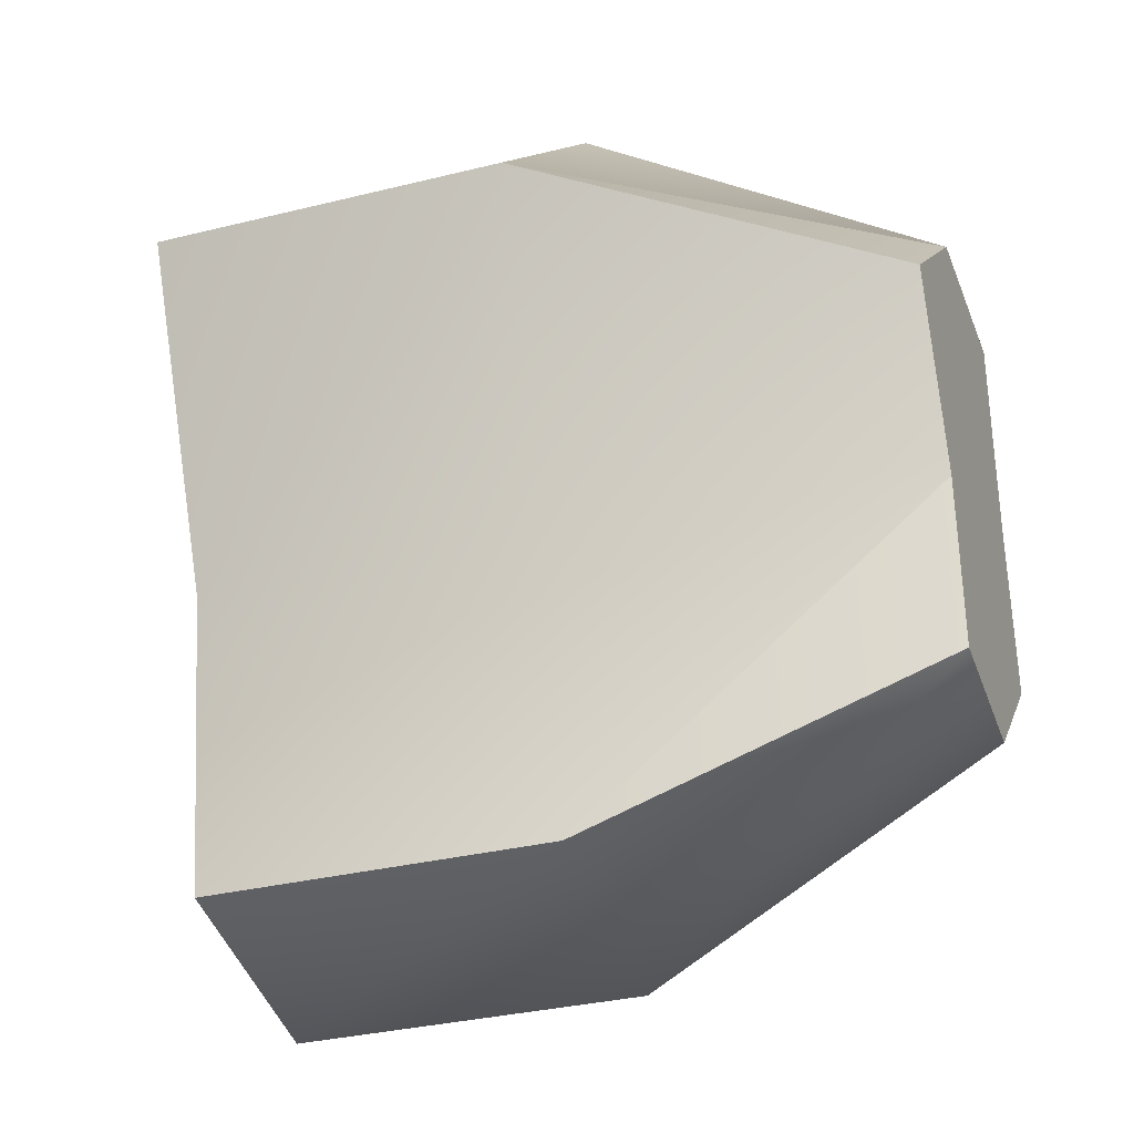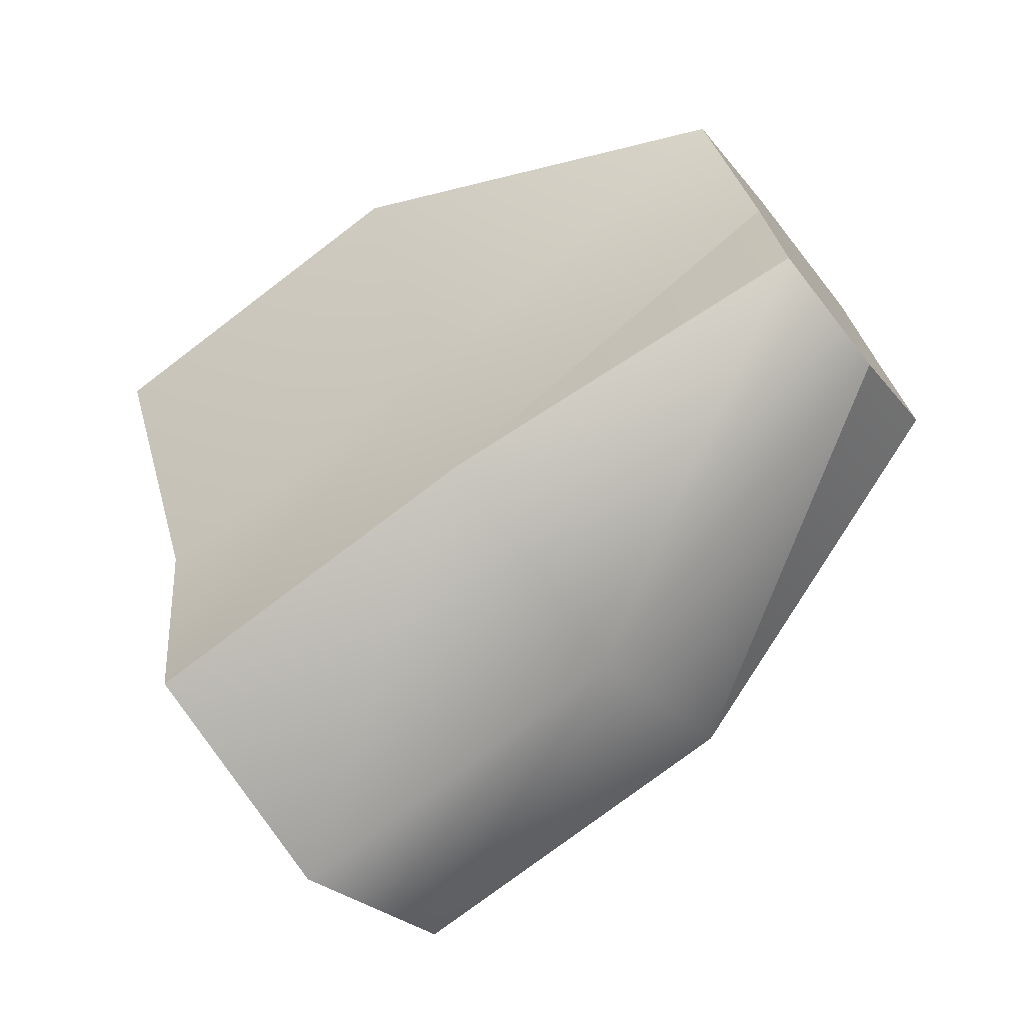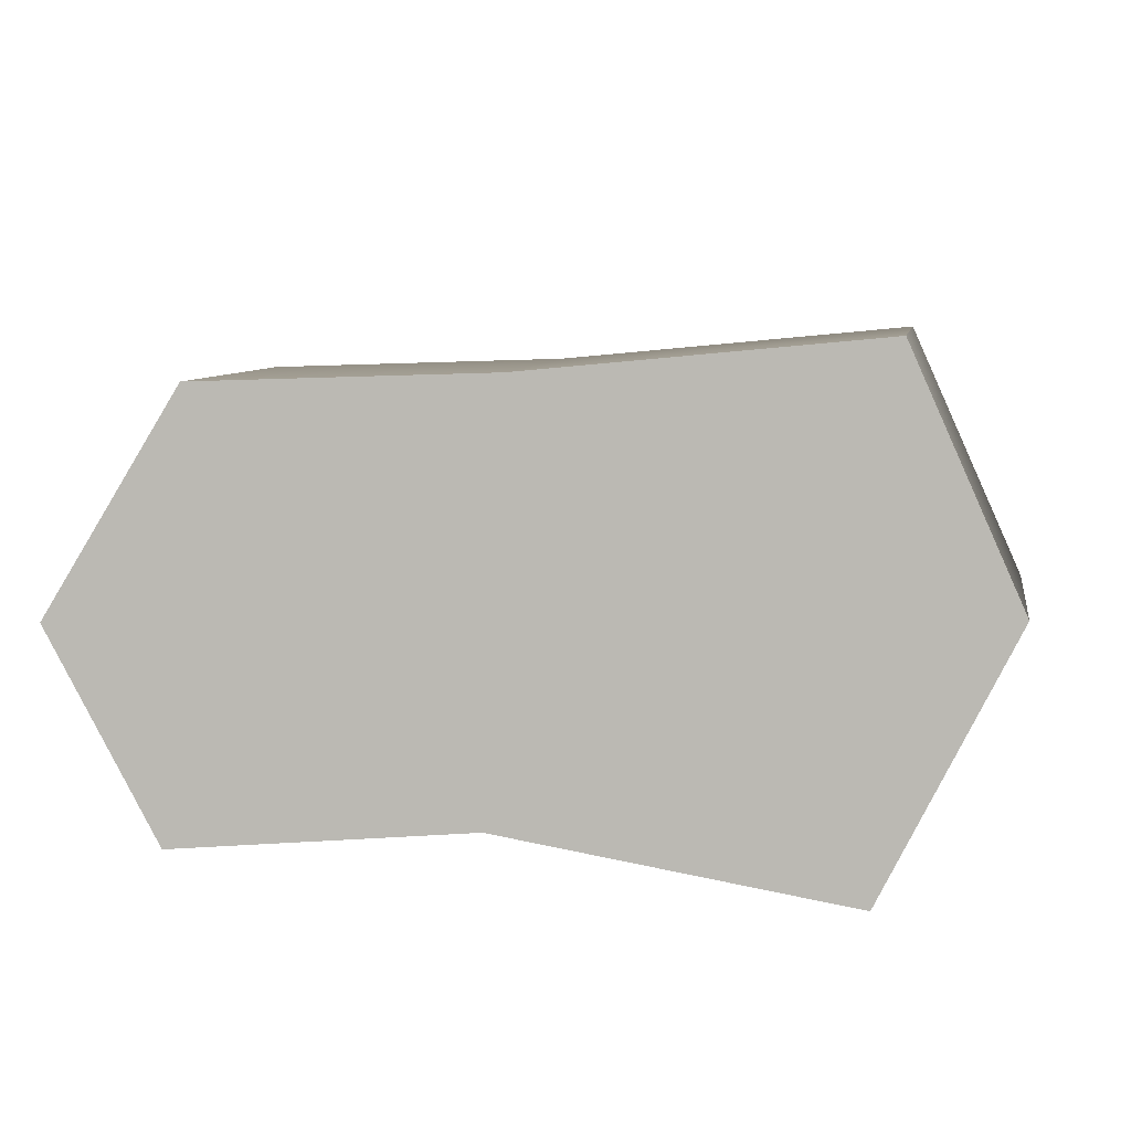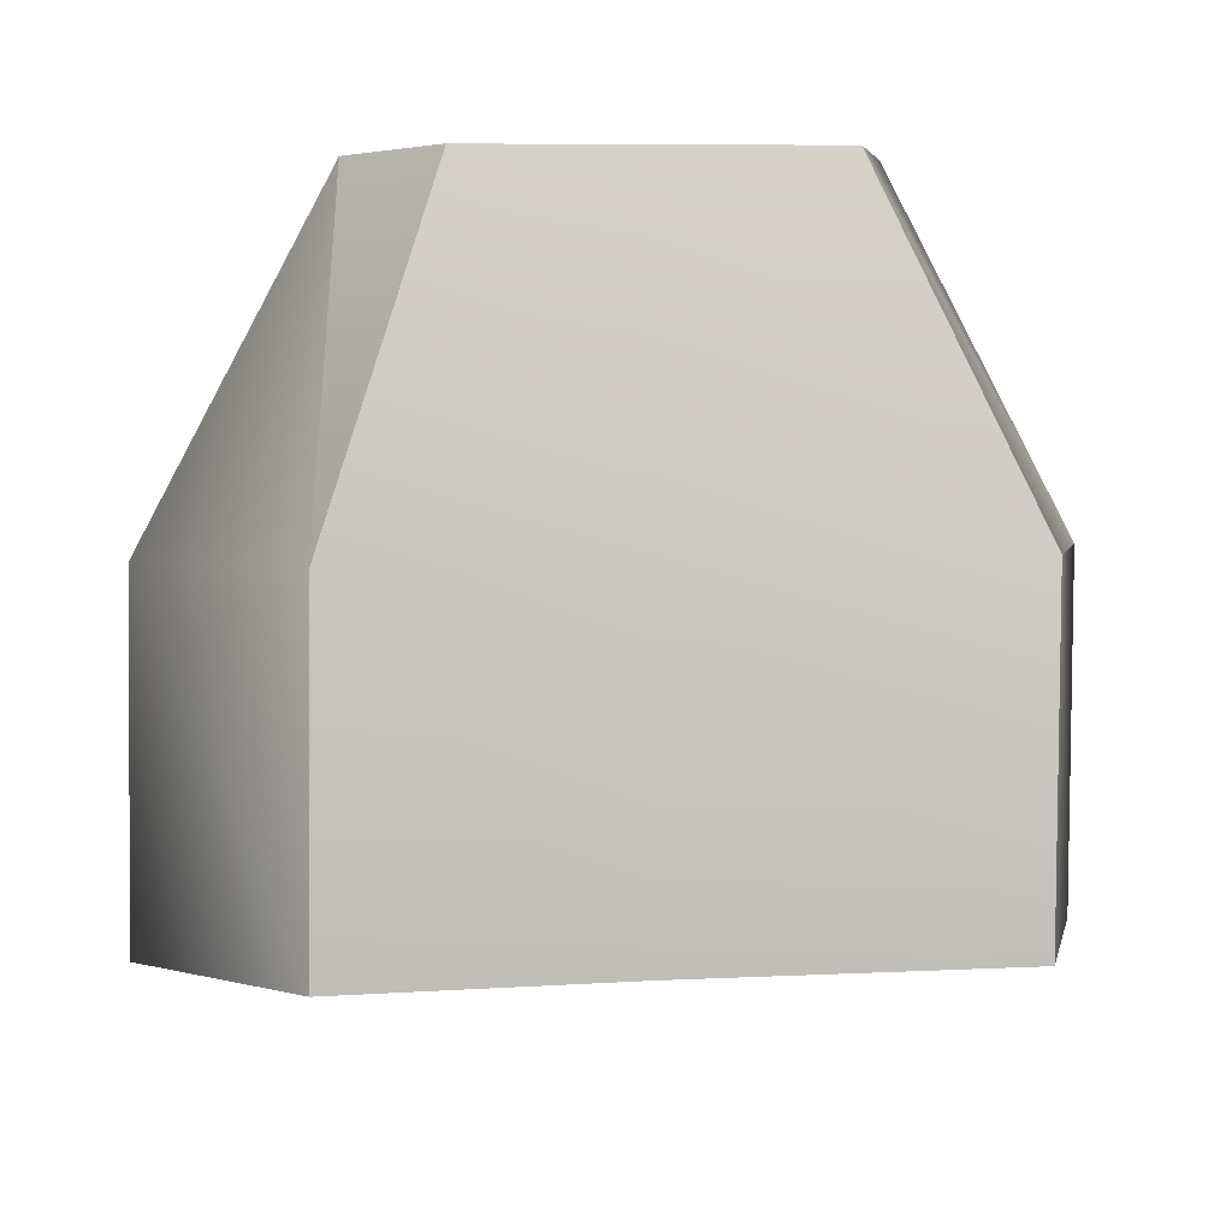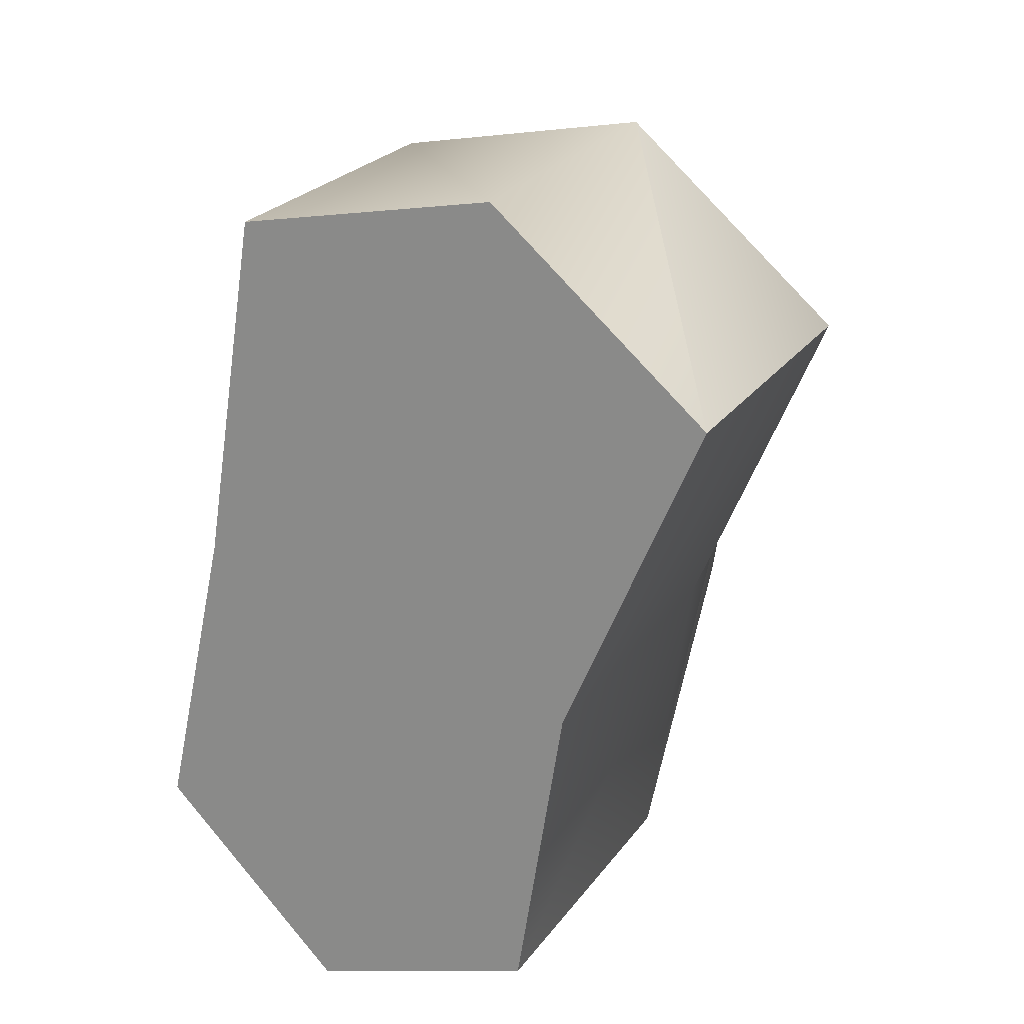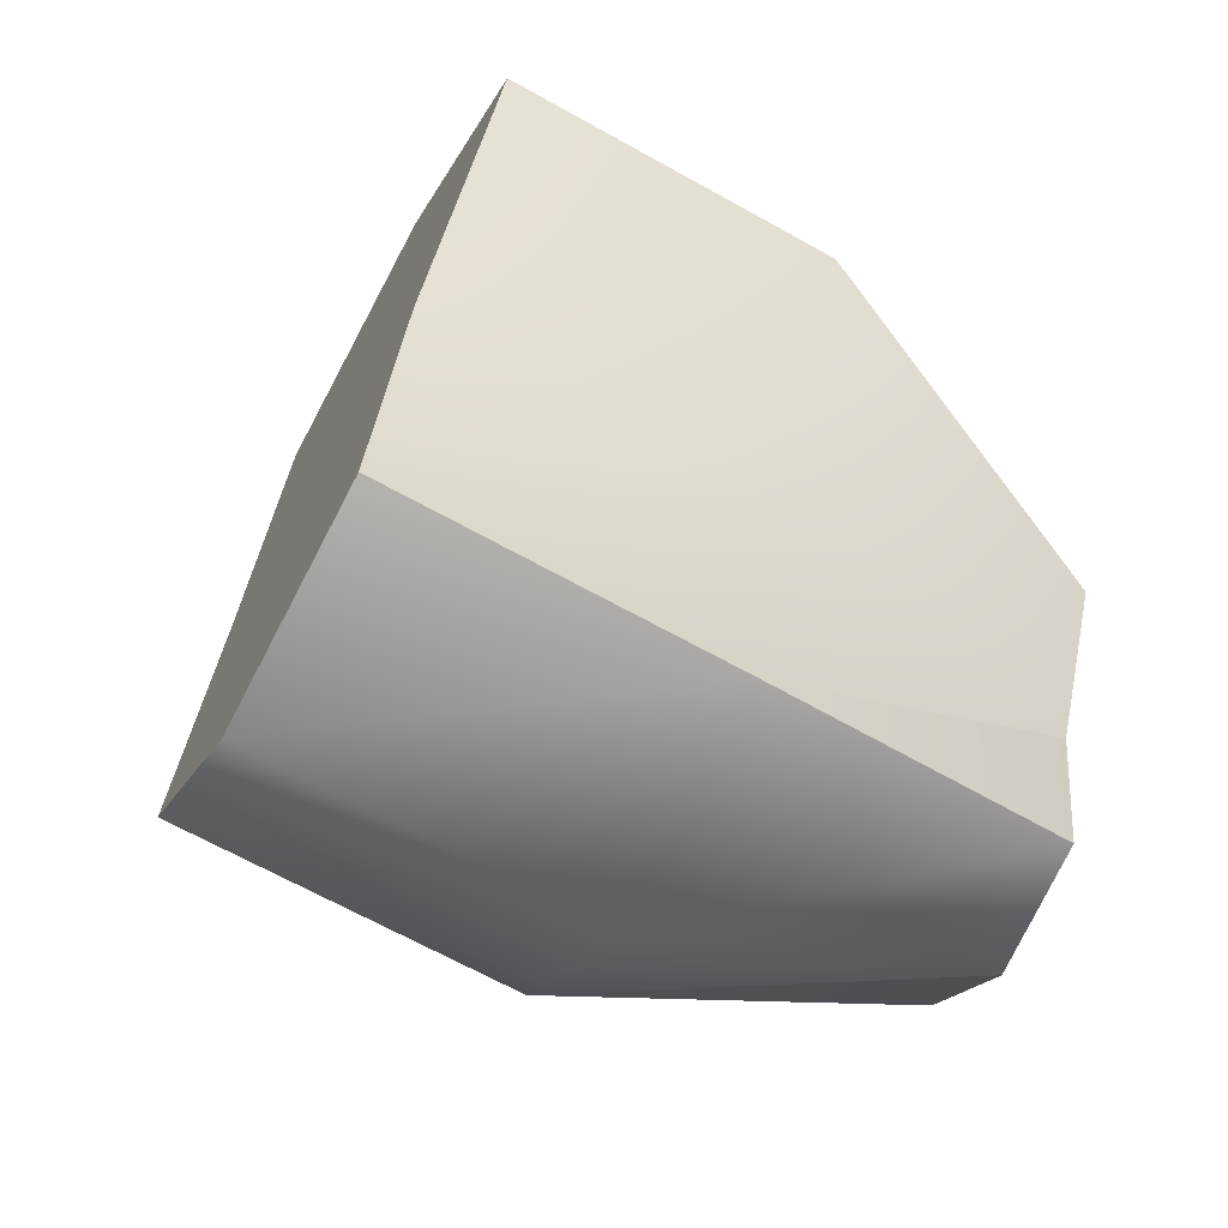
<metadata>
{"format":"obj","ext":"obj","renderer":"f3d","projection":"perspective","resolution":1024,"background":"white","views":[{"elev":-30.5,"azim":79.4,"up":"+Z"},{"elev":-74.6,"azim":97.1,"up":"+Z"},{"elev":-54.5,"azim":-74.5,"up":"+Y"},{"elev":34.6,"azim":-89.7,"up":"+Y"},{"elev":21.5,"azim":-5.6,"up":"+Z"},{"elev":-66.5,"azim":30.3,"up":"+Z"}]}
</metadata>
<code>
g Object26
v -122.6 400.2 -179.6
v -97.01 385.1 -152.9
v -116.5 397.1 -146.2
v -104.7 389 -200.5
v -82.32 375.5 -193.4
v -77.48 373.1 -159.6
v -63.3 365.2 -122.3
v -85.06 378.8 -100.1
v -111.4 394.6 -105.8
v -101.7 436.1 -179.5
v -116.5 397.1 -146.2
v -95.59 433 -146
v -122.6 400.2 -179.6
v -83.8 424.9 -200.3
v -122.6 400.2 -179.6
v -101.7 436.1 -179.5
v -104.7 389 -200.5
v -61.38 411.4 -193.2
v -82.32 375.5 -193.4
v -56.54 409 -159.4
v -82.32 375.5 -193.4
v -61.38 411.4 -193.2
v -77.48 373.1 -159.6
v -42.37 401 -122.1
v -63.3 365.2 -122.3
v -64.13 414.6 -99.92
v -63.3 365.2 -122.3
v -42.37 401 -122.1
v -85.06 378.8 -100.1
v -64.13 414.6 -99.92
v -90.42 430.5 -105.6
v -111.4 394.6 -105.8
v -111.4 394.6 -105.8
v -90.42 430.5 -105.6
v -69.15 465.1 -167.1
v -65.7 463.3 -148.2
v -69.15 465.1 -167.1
v -59.04 458.8 -178.8
v -69.15 465.1 -167.1
v -59.04 458.8 -178.8
v -46.37 451.1 -174.9
v -43.64 449.8 -155.7
v -46.37 451.1 -174.9
v -43.64 449.8 -155.7
v -35.63 445.3 -134.6
v -35.63 445.3 -134.6
v -47.92 453 -122.1
v -35.63 445.3 -134.6
v -64.13 414.6 -99.92
v -47.92 453 -122.1
v -62.78 461.9 -125.4
v -64.13 414.6 -99.92
v -62.78 461.9 -125.4
v -62.78 461.9 -125.4
v -65.7 463.3 -148.2
v -54.67 456.6 -152
v -69.15 465.1 -167.1
v -59.04 458.8 -178.8
v -59.04 458.8 -178.8
v -54.67 456.6 -152
v -46.37 451.1 -174.9
v -54.67 456.6 -152
v -43.64 449.8 -155.7
v -43.64 449.8 -155.7
v -54.67 456.6 -152
v -35.63 445.3 -134.6
v -35.63 445.3 -134.6
v -54.67 456.6 -152
v -47.92 453 -122.1
v -47.92 453 -122.1
v -54.67 456.6 -152
v -62.78 461.9 -125.4
f 3 1 2
f 1 4 2
f 4 5 2
f 5 6 2
f 6 7 2
f 7 8 2
f 8 9 2
f 9 3 2
f 12 10 11
f 10 13 11
f 16 14 15
f 14 17 15
f 14 18 17
f 18 19 17
f 22 20 21
f 20 23 21
f 20 24 23
f 24 25 23
f 28 26 27
f 30 29 27
f 30 31 29
f 31 32 29
f 34 12 33
f 12 11 33
f 36 35 12
f 37 10 12
f 39 38 16
f 40 14 16
f 40 41 14
f 41 18 14
f 43 42 22
f 44 20 22
f 44 45 20
f 46 24 20
f 48 47 28
f 50 49 28
f 50 51 52
f 53 31 52
f 54 36 34
f 36 12 34
f 57 55 56
f 58 57 56
f 61 59 60
f 63 61 62
f 66 64 65
f 69 67 68
f 72 70 71
f 55 72 56

</code>
